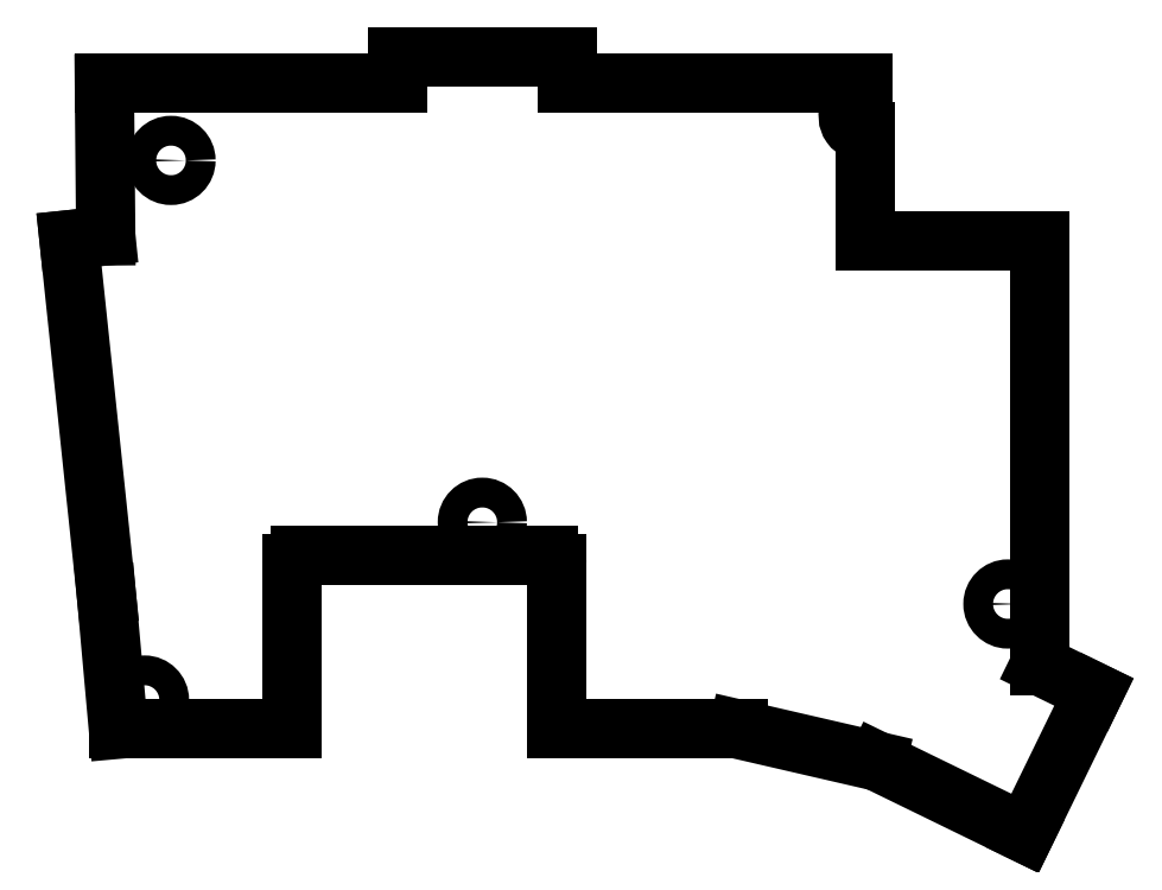
<metadata>
{"format":"dxf","ext":"dxf","renderer":"ezdxf+matplotlib","layout":"modelspace","background":"white","min_lineweight":24,"dpi":150}
</metadata>
<code>
0
SECTION
2
ENTITIES
0
LINE
8
0
10
85.23
20
-57.56
11
89.74
21
-100.4
0
LINE
8
0
10
89.66
20
-57.1
11
85.23
21
-57.56
0
LINE
8
0
10
145.4
20
-38.68
11
145.4
21
-35.43
0
LINE
8
0
10
145.4
20
-35.43
11
124.9
21
-35.43
0
LINE
8
0
10
124.9
20
-35.43
11
124.9
21
-38.68
0
LINE
8
0
10
181.4
20
-57.68
11
181.4
21
-44.47
0
LINE
8
0
10
144.1
20
-116.7
11
166.1
21
-116.7
0
LINE
8
0
10
166.1
20
-116.7
11
182.8
21
-120.6
0
LINE
8
0
10
182.8
20
-120.6
11
200.7
21
-129.3
0
LINE
8
0
10
200.7
20
-129.3
11
209
21
-112.2
0
LINE
8
0
10
202.4
20
-109
11
209
21
-112.2
0
LINE
8
0
10
91.2
20
-116.7
11
89.74
21
-100.4
0
LINE
8
0
10
112.1
20
-116.7
11
91.2
21
-116.7
0
LINE
8
0
10
89.66
20
-57.1
11
89.5
21
-38.68
0
LINE
8
0
10
89.5
20
-38.68
11
124.9
21
-38.68
0
LINE
8
0
10
145.4
20
-38.68
11
181.1
21
-38.68
0
LINE
8
0
10
181.1
20
-38.68
11
181.1
21
-40.88
0
LINE
8
0
10
181.4
20
-57.68
11
202.4
21
-57.68
0
LINE
8
0
10
202.4
20
-57.68
11
202.4
21
-109
0
LINE
8
0
10
144.1
20
-116.7
11
144.1
21
-96.68
0
ARC
8
0
10
143.1
20
-96.68
40
1
50
0
51
90
0
LINE
8
0
10
143.1
20
-95.68
11
113.1
21
-95.68
0
ARC
8
0
10
113.1
20
-96.68
40
1
50
90
51
180
0
LINE
8
0
10
112.1
20
-96.68
11
112.1
21
-116.7
0
CIRCLE
8
0
10
97.55
20
-47.97
40
1.8
0
ARC
8
0
10
181.1
20
-42.68
40
1.8
50
450
51
638
0
CIRCLE
8
0
10
135.1
20
-91.68
40
1.8
0
CIRCLE
8
0
10
198.6
20
-101.6
40
1.8
0
CIRCLE
8
0
10
94.34
20
-113.2
40
1.8
0
ENDSEC
0
EOF

</code>
